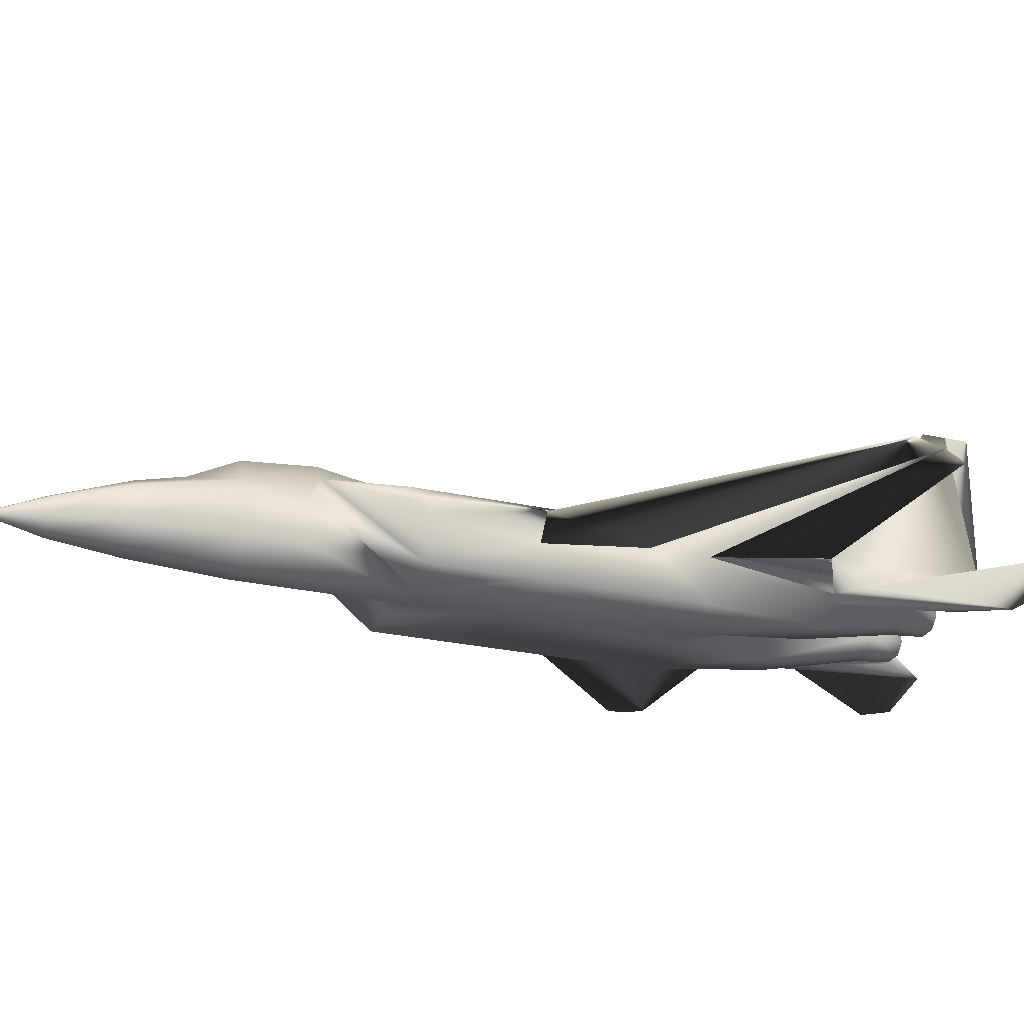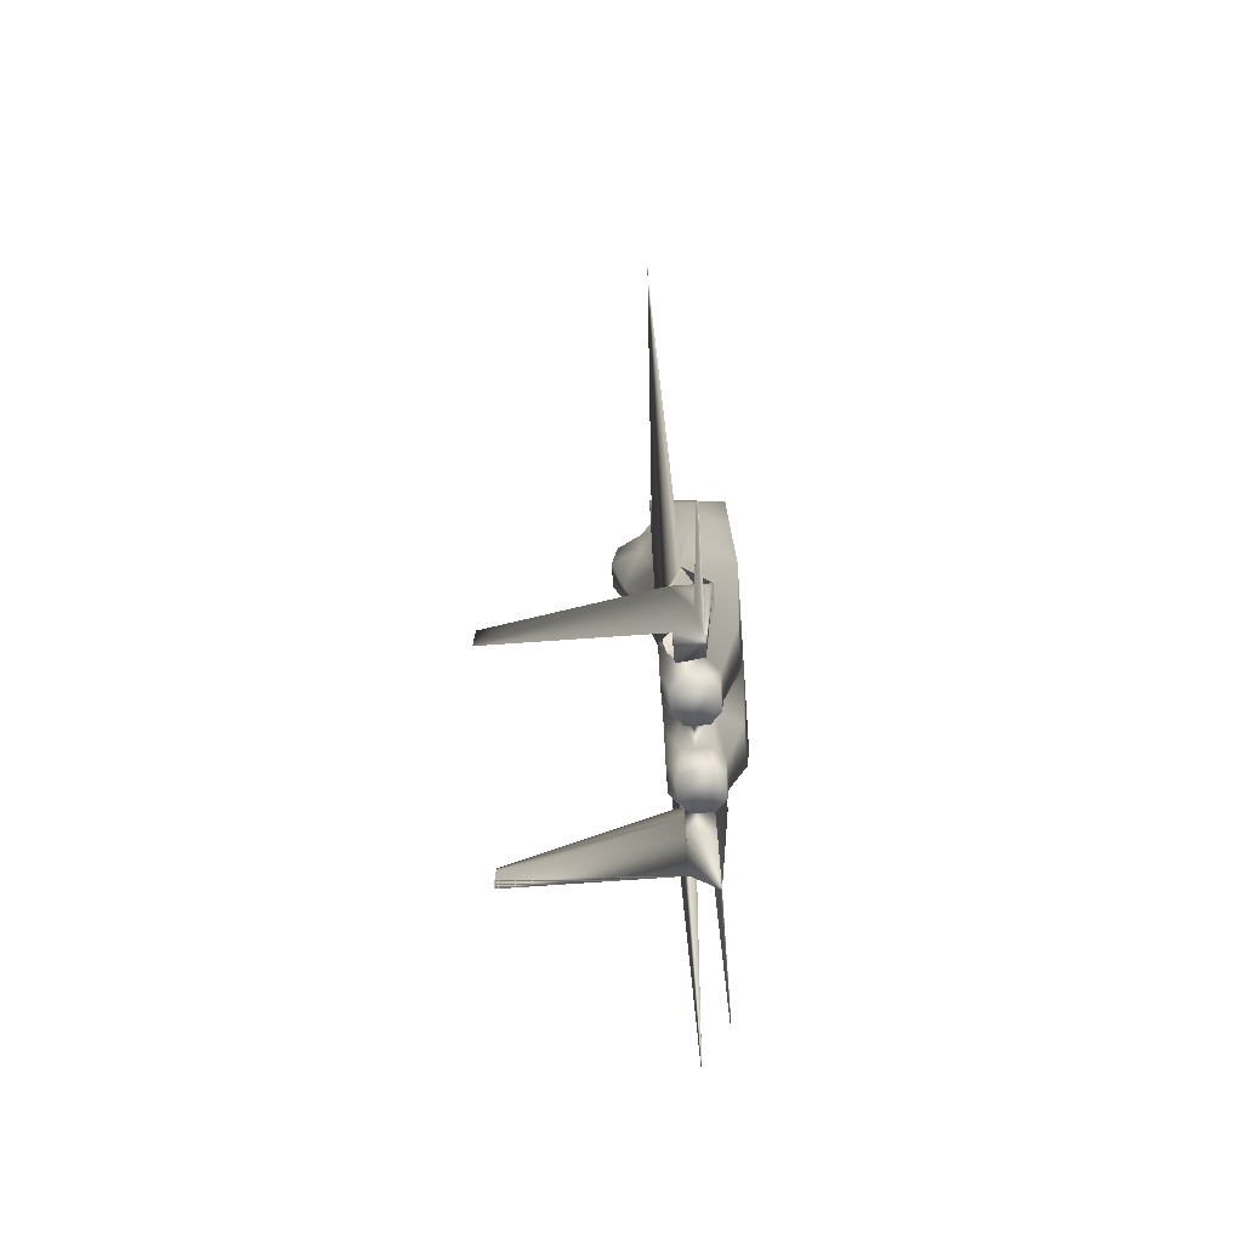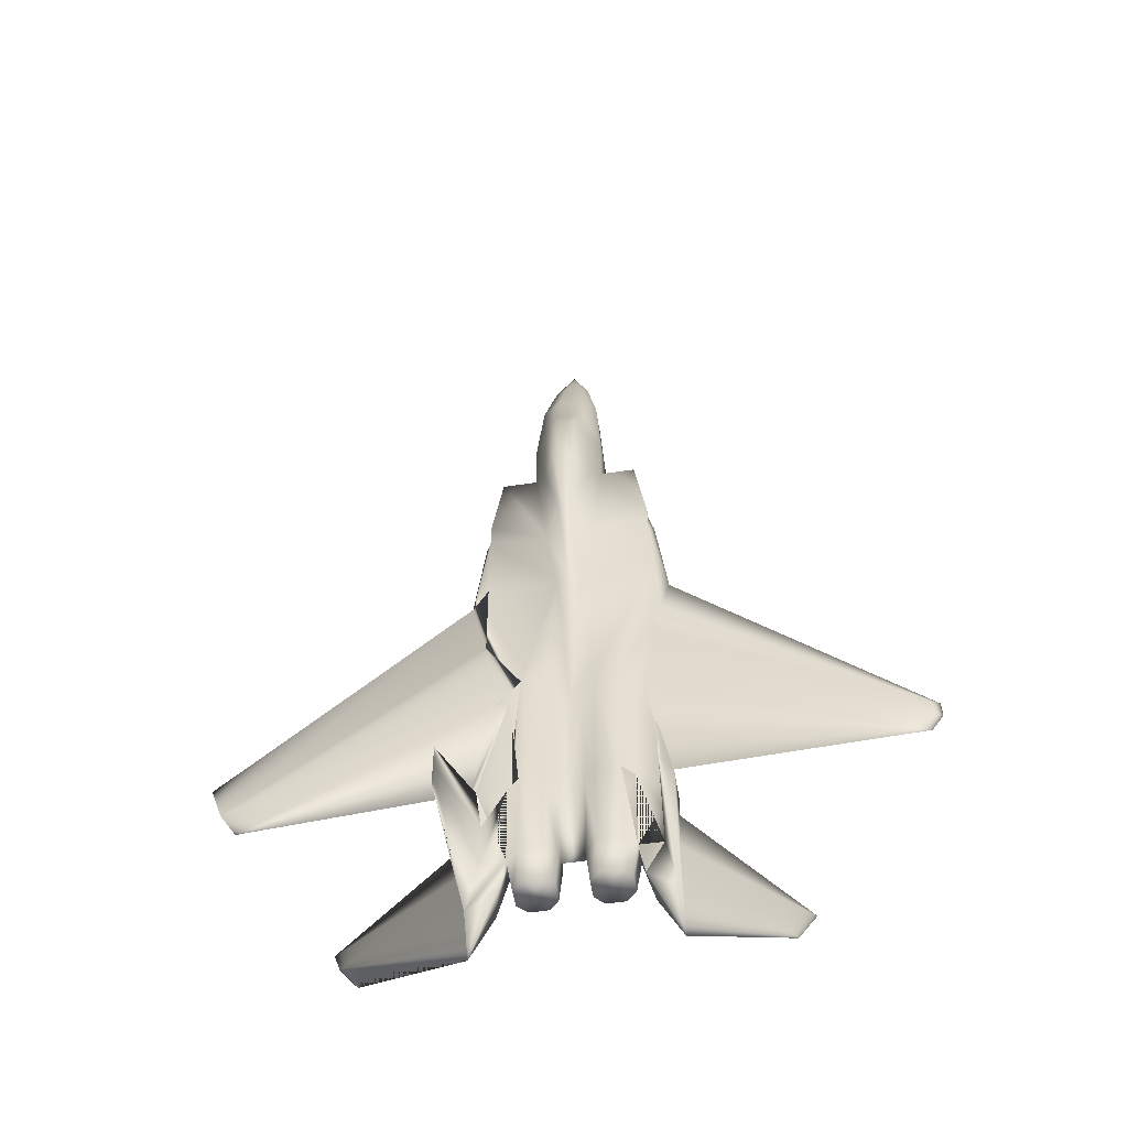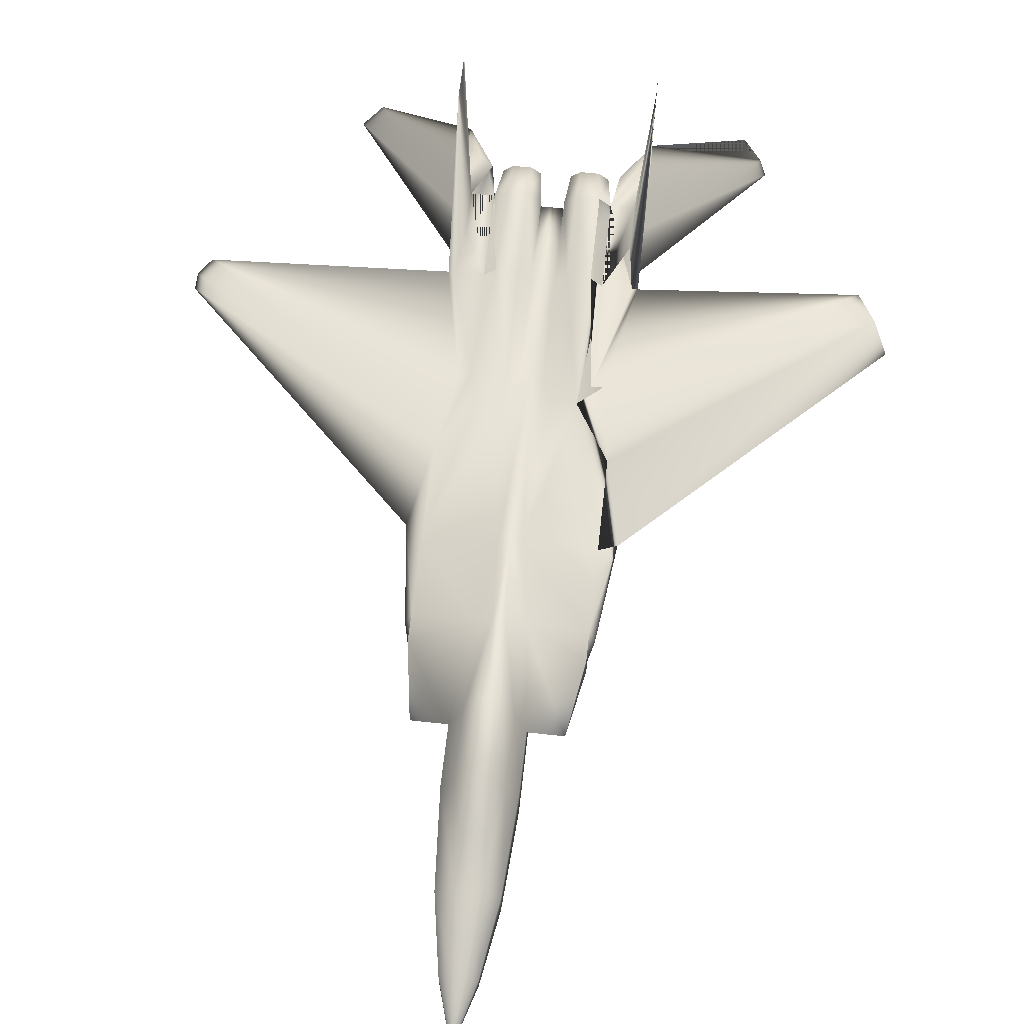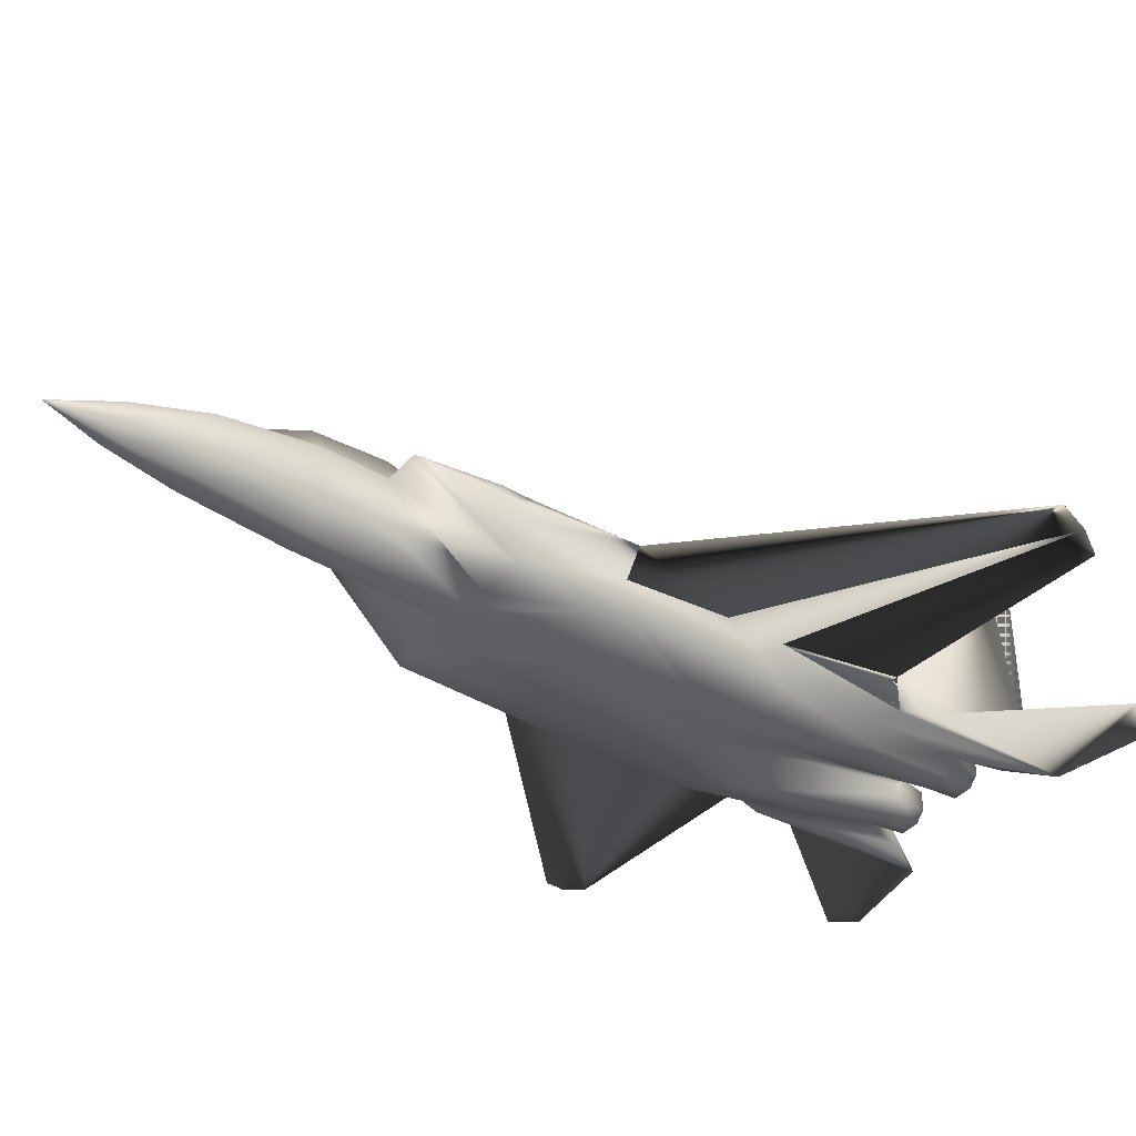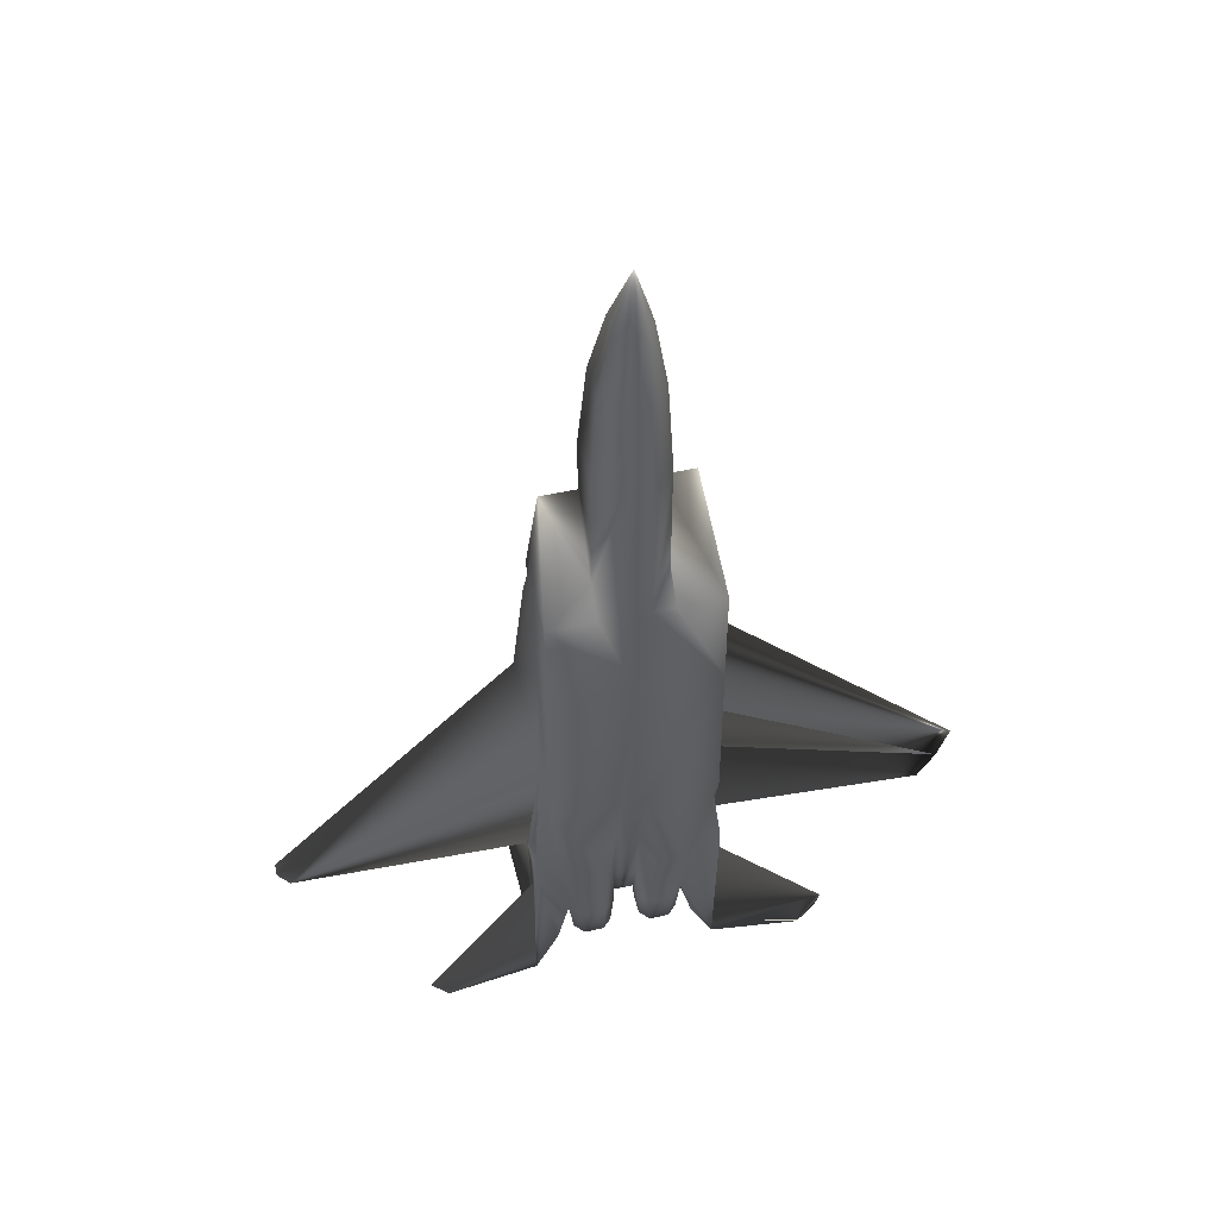
<metadata>
{"format":"obj","ext":"obj","renderer":"f3d","projection":"perspective","resolution":1024,"background":"white","views":[{"elev":-25.3,"azim":70.0,"up":"+Y"},{"elev":-76.3,"azim":-86.0,"up":"+Z"},{"elev":-54.4,"azim":-171.0,"up":"+Z"},{"elev":63.7,"azim":6.3,"up":"+Y"},{"elev":-39.4,"azim":53.0,"up":"+Y"},{"elev":49.4,"azim":-13.8,"up":"+Z"}]}
</metadata>
<code>
v 0.1574 0.05947 0.04803
v 0.2668 0.05954 0.192
v 0.1747 0.05948 0.025
v 0.2668 0.0653 0.1459
v 0.2668 0.05954 0.04227
v 0.5662 0.05947 0.0653
v 0.5605 0.05947 0.04803
v 0.4511 0.0653 0.1459
v 0.5432 0.05948 0.025
v 0.4511 0.05954 0.04227
v 0.4511 0.05954 0.192
v 0.3161 0.08754 0.1007
v 0.3347 0.08755 0.1007
v 0.3441 0.07823 0.1007
v 0.3347 0.05026 0.1007
v 0.3441 0.05958 0.1007
v 0.3474 0.05959 0.1344
v 0.3161 0.05024 0.1007
v 0.3359 0.04806 0.1344
v 0.3068 0.05956 0.1007
v 0.3129 0.04805 0.1344
v 0.3068 0.07821 0.1007
v 0.3014 0.05956 0.1344
v 0.3014 0.08259 0.1344
v 0.3129 0.09411 0.1344
v 0.3359 0.09413 0.1344
v 0.3474 0.08262 0.1344
v 0.4018 0.05024 0.1007
v 0.3832 0.05026 0.1007
v 0.3738 0.05958 0.1007
v 0.382 0.04806 0.1344
v 0.405 0.04805 0.1344
v 0.4111 0.05956 0.1007
v 0.4165 0.05956 0.1344
v 0.4111 0.07821 0.1007
v 0.4165 0.08259 0.1344
v 0.4018 0.08754 0.1007
v 0.405 0.09411 0.1344
v 0.3832 0.08755 0.1007
v 0.382 0.09413 0.1344
v 0.3739 0.07823 0.1007
v 0.3705 0.08262 0.1344
v 0.3705 0.05959 0.1344
v 0.3589 0.07111 0.9174
v 0.3532 0.07111 0.9174
v 0.359 0.04808 0.975
v 0.3417 0.06534 0.9174
v 0.3417 0.04807 0.9174
v 0.3532 0.03656 0.9174
v 0.359 0.03656 0.9174
v 0.3474 0.09413 0.8483
v 0.3302 0.08261 0.8483
v 0.3302 0.04806 0.8483
v 0.3475 0.0308 0.8483
v 0.359 0.0308 0.8483
v 0.3474 0.1056 0.8023
v 0.3589 0.09414 0.8483
v 0.3359 0.1056 0.7562
v 0.3244 0.09412 0.7562
v 0.3244 0.04806 0.7562
v 0.3475 0.02504 0.7562
v 0.359 0.02505 0.7562
v 0.3244 0.09412 0.6986
v 0.3244 0.04806 0.6986
v 0.3244 0.04806 0.6295
v 0.3475 0.02504 0.6065
v 0.359 0.02505 0.6065
v 0.3532 0.1229 0.6065
v 0.3359 0.09413 0.595
v 0.3359 0.1056 0.6871
v 0.2783 0.09409 0.6238
v 0.2898 0.0941 0.6986
v 0.2783 0.09409 0.595
v 0.3244 0.02503 0.6065
v 0.3589 0.1057 0.5144
v 0.3589 0.1229 0.6065
v 0.3474 0.09413 0.5144
v 0.2783 0.09409 0.5144
v 0.2726 0.08257 0.6008
v 0.2783 0.08258 0.6238
v 0.2783 0.07106 0.6065
v 0.2611 0.08257 0.5029
v 0.2783 0.05955 0.5029
v 0.2784 0.025 0.5029
v 0.2784 0.025 0.6065
v 0.2783 0.09409 0.4223
v 0.2783 0.07106 0.3992
v 0.3589 0.08838 0.3359
v 0.2784 0.025 0.3417
v 0.3474 0.08837 0.3417
v 0.3589 0.08262 0.2265
v 0.3474 0.08262 0.2265
v 0.3359 0.09413 0.2265
v 0.3359 0.09413 0.3647
v 0.3129 0.09411 0.2265
v 0.3129 0.09411 0.3647
v 0.3014 0.08835 0.3417
v 0.3014 0.08259 0.2265
v 0.2668 0.04802 0.2265
v 0.2899 0.04804 0.2265
v 0.2783 0.07106 0.3417
v 0.3014 0.03077 0.2265
v 0.3359 0.03079 0.2265
v 0.3475 0.02504 0.3417
v 0.3474 0.05383 0.2265
v 0.359 0.05384 0.2265
v 0.3474 0.0711 0.1344
v 0.3589 0.07111 0.1344
v 0.2783 0.08258 0.1805
v 0.2726 0.08257 0.2265
v 0.2668 0.08257 0.2265
v 0.2956 0.08259 0.09985
v 0.2668 0.08257 0.07682
v 0.2783 0.08258 0.1344
v 0.2899 0.05955 0.08833
v 0.2898 0.08834 0.3417
v 0.359 0.02505 0.3417
v 0.359 0.02505 0.5029
v 0.3647 0.07111 0.9174
v 0.3762 0.06534 0.9174
v 0.3762 0.04807 0.9174
v 0.3647 0.03656 0.9174
v 0.3705 0.09413 0.8483
v 0.3878 0.08261 0.8483
v 0.3877 0.04806 0.8483
v 0.3705 0.0308 0.8483
v 0.3705 0.1056 0.8023
v 0.359 0.1057 0.8023
v 0.382 0.1056 0.7562
v 0.3935 0.09412 0.7562
v 0.3935 0.04806 0.7562
v 0.3704 0.02504 0.7562
v 0.3935 0.09412 0.6986
v 0.382 0.1056 0.6871
v 0.3935 0.04806 0.6986
v 0.3935 0.04806 0.6295
v 0.3704 0.02504 0.6065
v 0.382 0.09413 0.595
v 0.3647 0.1229 0.6065
v 0.4281 0.0941 0.6986
v 0.4396 0.09409 0.6238
v 0.4396 0.09409 0.595
v 0.3935 0.02503 0.6065
v 0.3705 0.09413 0.5144
v 0.4396 0.09409 0.5144
v 0.4396 0.08258 0.6238
v 0.4453 0.08257 0.6008
v 0.4396 0.07106 0.6065
v 0.4568 0.08257 0.5029
v 0.4396 0.05955 0.5029
v 0.4395 0.025 0.6065
v 0.4395 0.025 0.5029
v 0.4396 0.09409 0.4223
v 0.4396 0.07106 0.3992
v 0.4395 0.025 0.3417
v 0.4396 0.07106 0.3417
v 0.3705 0.08837 0.3417
v 0.3705 0.08262 0.2265
v 0.382 0.09413 0.2265
v 0.382 0.09413 0.3647
v 0.405 0.09411 0.3647
v 0.405 0.09411 0.2265
v 0.4165 0.08835 0.3417
v 0.4165 0.08259 0.2265
v 0.428 0.04804 0.2265
v 0.4511 0.04802 0.2265
v 0.4165 0.03077 0.2265
v 0.3704 0.02504 0.3417
v 0.382 0.03079 0.2265
v 0.3705 0.05383 0.2265
v 0.3705 0.0711 0.1344
v 0.4396 0.08258 0.1805
v 0.4396 0.08258 0.1344
v 0.4511 0.08257 0.07682
v 0.428 0.05955 0.08833
v 0.4223 0.08259 0.09985
v 0.4281 0.08834 0.3417
v 0.4511 0.08257 0.2265
v 0.4453 0.08257 0.2265
v 0.3474 0.1287 0.7562
v 0.3474 0.1344 0.6871
v 0.3589 0.1287 0.7562
v 0.3589 0.1344 0.6871
v 0.3705 0.1287 0.7562
v 0.3705 0.1344 0.6871
v 0.2667 0.2265 0.07682
v 0.2667 0.2265 0.1229
v 0.2667 0.2265 0.09985
v 0.4512 0.2265 0.07682
v 0.4512 0.2265 0.1229
v 0.4512 0.2265 0.09985
v 0.03651 0.08243 0.238
v 0.025 0.08243 0.2726
v 0.6814 0.08243 0.238
v 0.6929 0.08243 0.2726
v 0.6641 0.08244 0.2092
v 0.025 0.08243 0.2553
f 1 3 4
f 5 3 2
f 7 6 8
f 7 10 9
f 7 9 6
f 4 2 1
f 5 4 3
f 1 2 3
f 11 8 6
f 8 10 7
f 11 6 10
f 10 6 9
f 13 12 14
f 16 15 17
f 15 18 19
f 18 20 21
f 20 22 23
f 22 12 24
f 12 13 25
f 13 14 26
f 14 16 27
f 29 28 30
f 29 30 31
f 28 29 32
f 33 28 34
f 35 33 36
f 37 35 38
f 39 37 40
f 41 39 42
f 30 41 43
f 16 14 15
f 15 14 18
f 18 14 20
f 20 14 22
f 22 14 12
f 19 17 15
f 21 19 18
f 23 21 20
f 24 23 22
f 25 24 12
f 26 25 13
f 27 26 14
f 17 27 16
f 41 30 39
f 39 30 37
f 37 30 35
f 35 30 33
f 33 30 28
f 43 31 30
f 31 32 29
f 32 34 28
f 34 36 33
f 36 38 35
f 38 40 37
f 40 42 39
f 42 43 41
f 45 44 46
f 47 45 46
f 48 47 46
f 49 48 46
f 50 49 46
f 45 51 44
f 47 52 45
f 48 53 47
f 49 54 48
f 55 54 50
f 51 56 57
f 58 56 51
f 52 59 51
f 53 60 52
f 54 61 53
f 62 61 55
f 59 63 58
f 60 64 59
f 64 65 63
f 67 66 62
f 69 68 70
f 63 69 70
f 72 71 63
f 71 73 69
f 65 66 74
f 68 75 76
f 69 77 68
f 73 78 69
f 80 79 73
f 81 79 80
f 82 78 73
f 79 82 73
f 82 79 81
f 83 82 81
f 85 84 81
f 82 86 78
f 83 87 82
f 77 88 75
f 84 89 83
f 88 90 91
f 93 92 90
f 94 93 90
f 96 95 94
f 96 97 95
f 100 99 101
f 89 100 101
f 102 100 89
f 104 103 89
f 105 103 104
f 105 104 106
f 92 107 91
f 27 107 92
f 93 26 92
f 95 25 93
f 102 21 100
f 103 19 102
f 105 17 103
f 107 17 105
f 108 107 106
f 2 4 111
f 5 2 99
f 100 23 99
f 113 112 114
f 112 23 24
f 5 112 113
f 115 112 5
f 112 115 23
f 71 72 80
f 81 80 85
f 73 71 80
f 90 88 94
f 96 94 78
f 96 78 86
f 116 97 86
f 111 110 116
f 98 97 110
f 109 98 110
f 114 24 109
f 99 2 111
f 5 113 4
f 117 106 104
f 117 104 118
f 66 65 61
f 74 118 85
f 119 46 44
f 120 46 119
f 121 46 120
f 122 46 121
f 50 46 122
f 123 119 57
f 124 120 123
f 125 121 124
f 126 122 125
f 126 55 122
f 127 123 128
f 129 123 127
f 130 124 129
f 131 125 130
f 132 126 131
f 132 62 126
f 133 130 134
f 135 131 133
f 135 133 136
f 137 67 132
f 138 134 139
f 133 134 138
f 141 140 138
f 141 138 142
f 136 143 137
f 139 76 75
f 144 138 75
f 145 142 144
f 146 142 147
f 148 146 147
f 149 142 145
f 147 142 149
f 149 148 147
f 150 148 149
f 152 151 150
f 153 145 149
f 150 154 149
f 144 75 88
f 156 155 154
f 157 88 158
f 159 157 158
f 160 157 159
f 162 161 159
f 162 163 164
f 165 156 166
f 155 156 165
f 167 155 165
f 169 168 167
f 170 168 169
f 170 106 168
f 171 158 108
f 42 158 171
f 40 159 42
f 38 162 40
f 32 167 34
f 31 169 32
f 43 170 31
f 171 170 43
f 171 108 170
f 8 11 174
f 10 166 11
f 175 34 10
f 176 174 36
f 176 36 34
f 10 174 176
f 175 10 176
f 176 34 175
f 141 146 140
f 146 148 140
f 142 146 141
f 88 157 144
f 160 161 144
f 161 153 145
f 163 178 179
f 163 179 164
f 36 173 164
f 166 178 11
f 10 8 174
f 117 168 106
f 155 168 152
f 135 137 131
f 118 67 152
f 57 44 51
f 51 45 52
f 52 47 53
f 53 48 54
f 49 50 54
f 128 57 56
f 58 51 59
f 59 52 60
f 60 53 61
f 54 55 61
f 70 58 63
f 63 59 64
f 61 62 66
f 69 63 71
f 75 68 77
f 77 69 78
f 83 81 84
f 87 83 101
f 101 83 89
f 92 91 90
f 93 94 95
f 98 95 97
f 102 89 103
f 108 91 107
f 27 92 26
f 26 93 25
f 25 95 24
f 23 100 21
f 21 102 19
f 19 103 17
f 105 106 107
f 98 24 114
f 113 111 4
f 5 99 115
f 115 99 23
f 72 85 80
f 77 94 88
f 77 78 94
f 96 86 97
f 97 116 110
f 98 109 24
f 84 118 89
f 89 118 104
f 60 61 64
f 64 61 65
f 84 85 118
f 67 118 66
f 66 118 74
f 44 57 119
f 119 123 120
f 120 124 121
f 121 125 122
f 50 122 55
f 57 128 123
f 123 129 124
f 124 130 125
f 125 131 126
f 55 126 62
f 129 134 130
f 130 133 131
f 62 132 67
f 133 138 140
f 139 75 138
f 138 144 142
f 148 150 151
f 150 154 152
f 152 154 155
f 91 158 88
f 160 159 161
f 162 164 161
f 155 167 168
f 91 108 158
f 158 42 159
f 159 40 162
f 165 34 167
f 167 32 169
f 169 31 170
f 106 170 108
f 179 36 164
f 178 174 11
f 166 10 165
f 165 10 34
f 173 36 174
f 151 140 148
f 160 144 157
f 145 144 161
f 177 161 153
f 177 178 163
f 172 164 173
f 118 152 117
f 117 152 168
f 132 131 137
f 136 137 135
f 151 152 143
f 143 152 137
f 137 152 67
f 56 180 128
f 58 180 56
f 180 181 182
f 58 70 180
f 181 68 183
f 70 68 181
f 184 127 182
f 129 127 184
f 185 184 183
f 134 129 185
f 139 185 76
f 134 185 139
f 182 128 180
f 183 182 181
f 181 180 70
f 76 183 68
f 128 182 127
f 182 183 184
f 184 185 129
f 183 76 185
f 74 85 65
f 140 151 133
f 63 65 72
f 72 65 85
f 136 133 143
f 143 133 151
f 113 186 111
f 187 110 111
f 187 109 110
f 188 114 187
f 188 186 114
f 189 174 190
f 190 178 179
f 190 179 172
f 173 191 172
f 189 191 174
f 187 111 186
f 109 187 114
f 113 114 186
f 178 190 174
f 190 172 191
f 173 174 191
f 87 192 82
f 101 192 87
f 116 86 192
f 82 193 86
f 156 154 194
f 194 177 153
f 177 196 178
f 194 156 196
f 193 82 197
f 197 82 192
f 192 86 197
f 197 86 193
f 116 192 111
f 101 111 192
f 195 149 154
f 154 194 195
f 194 153 149
f 194 149 195
f 194 196 177
f 196 156 178

</code>
